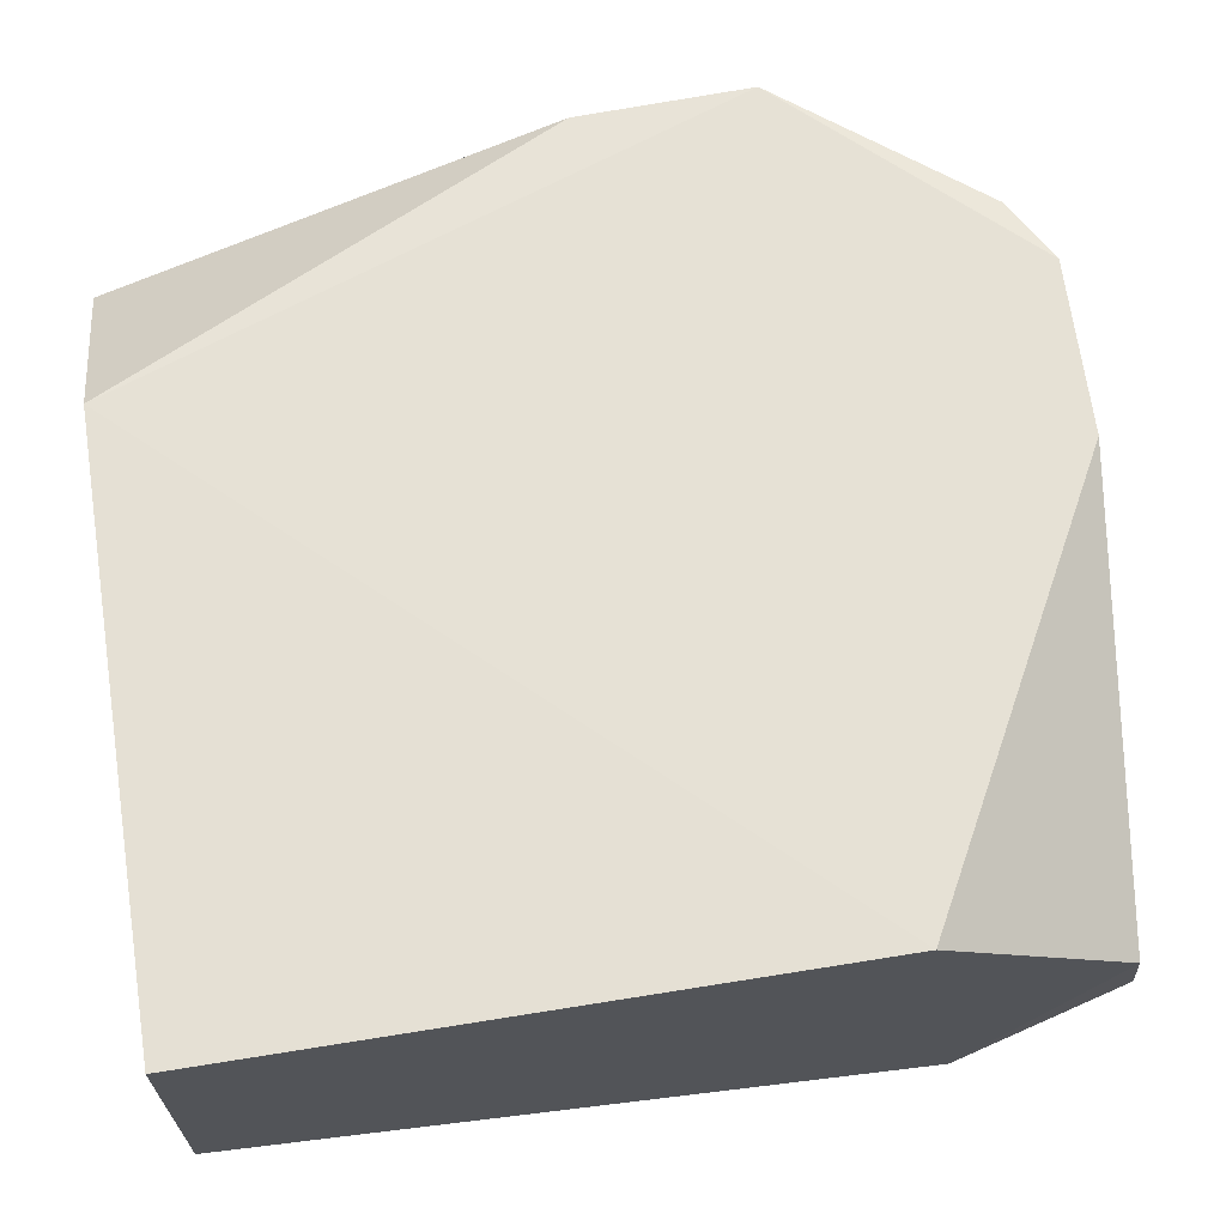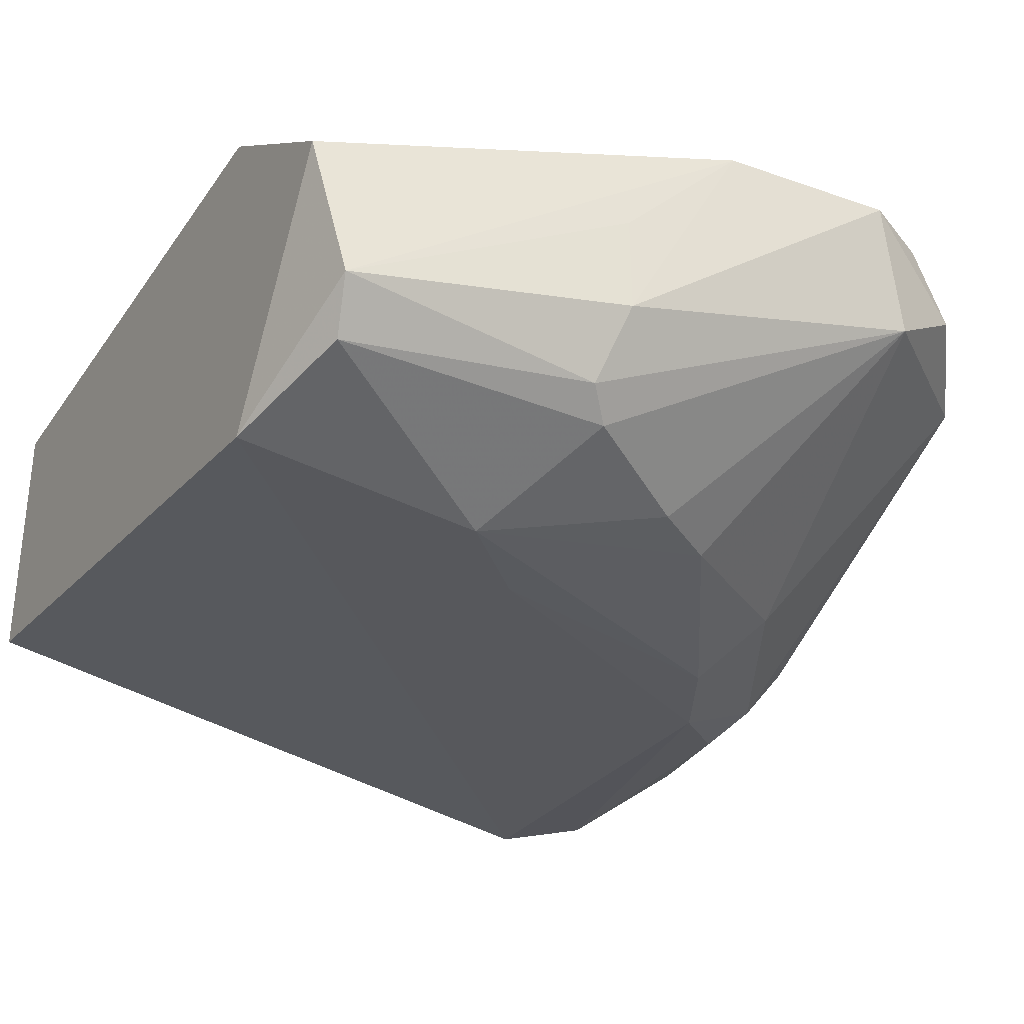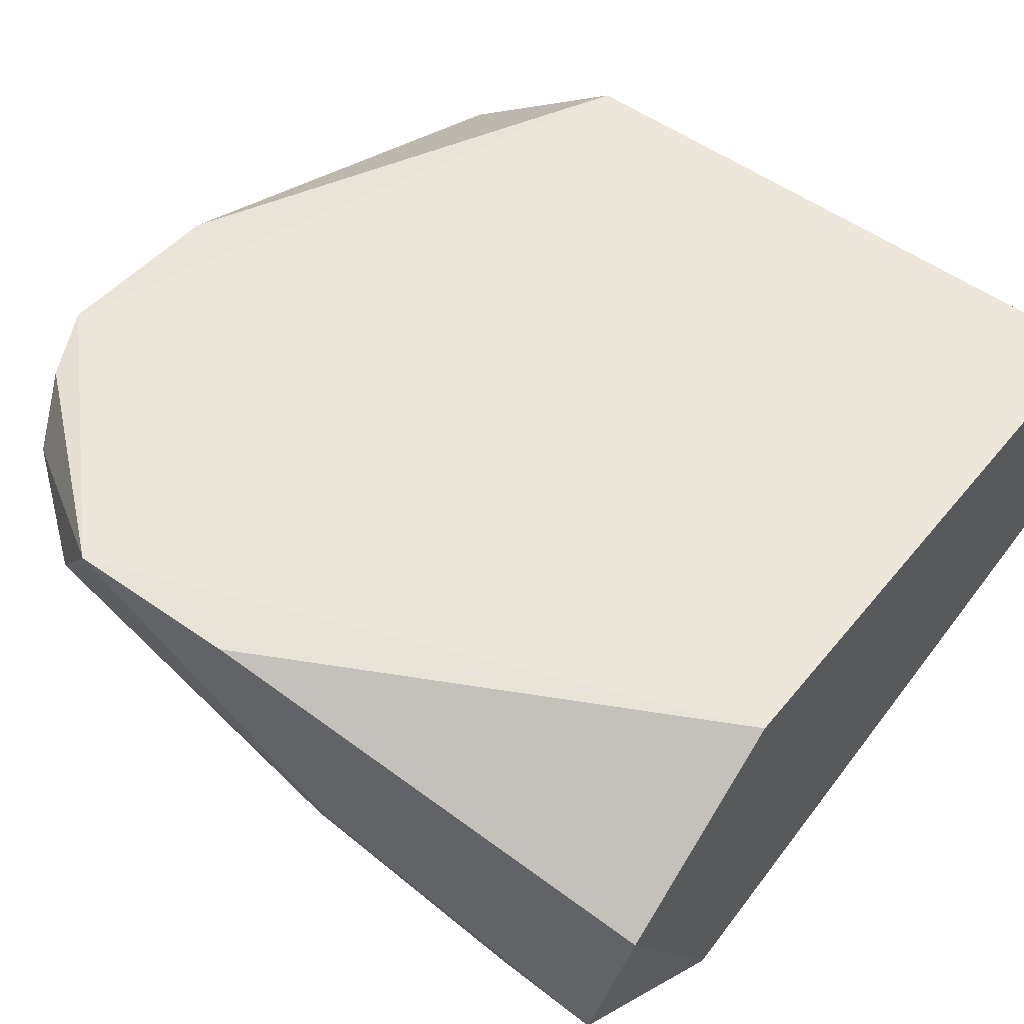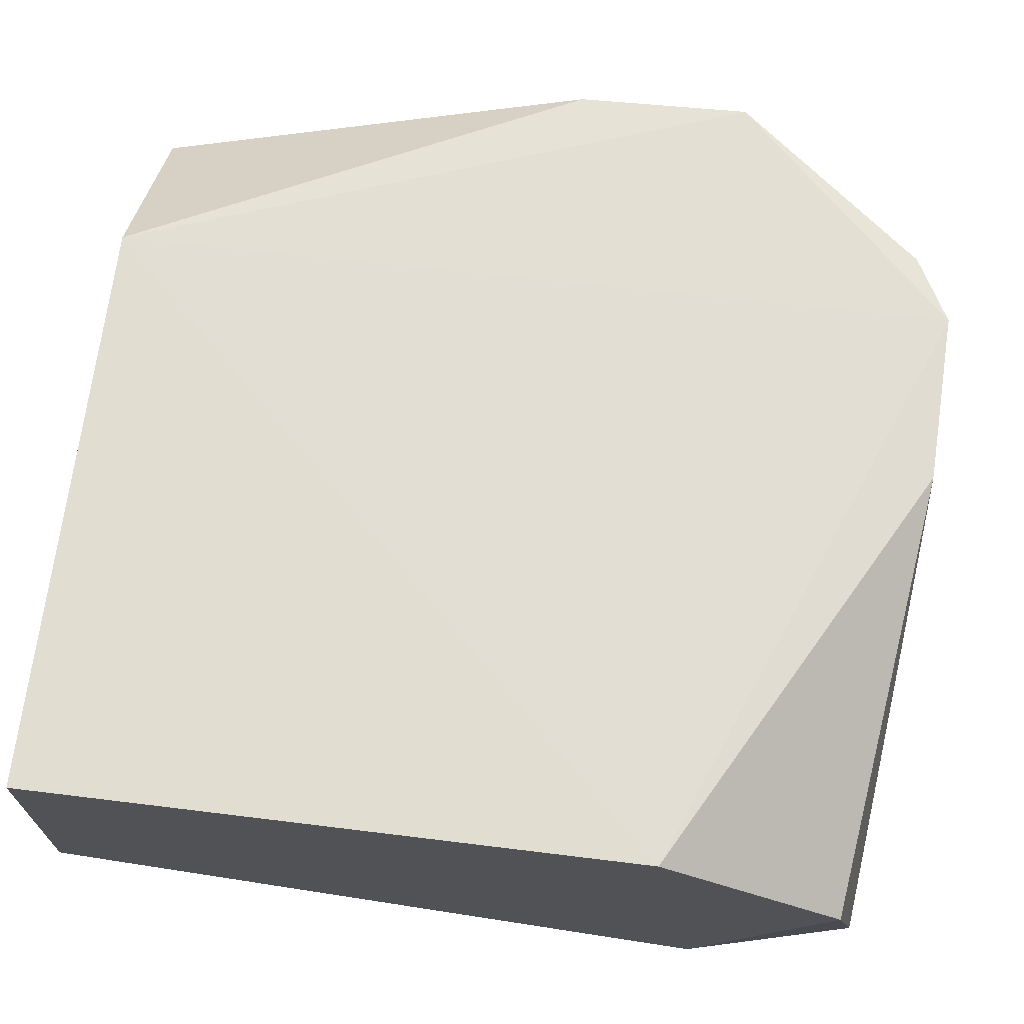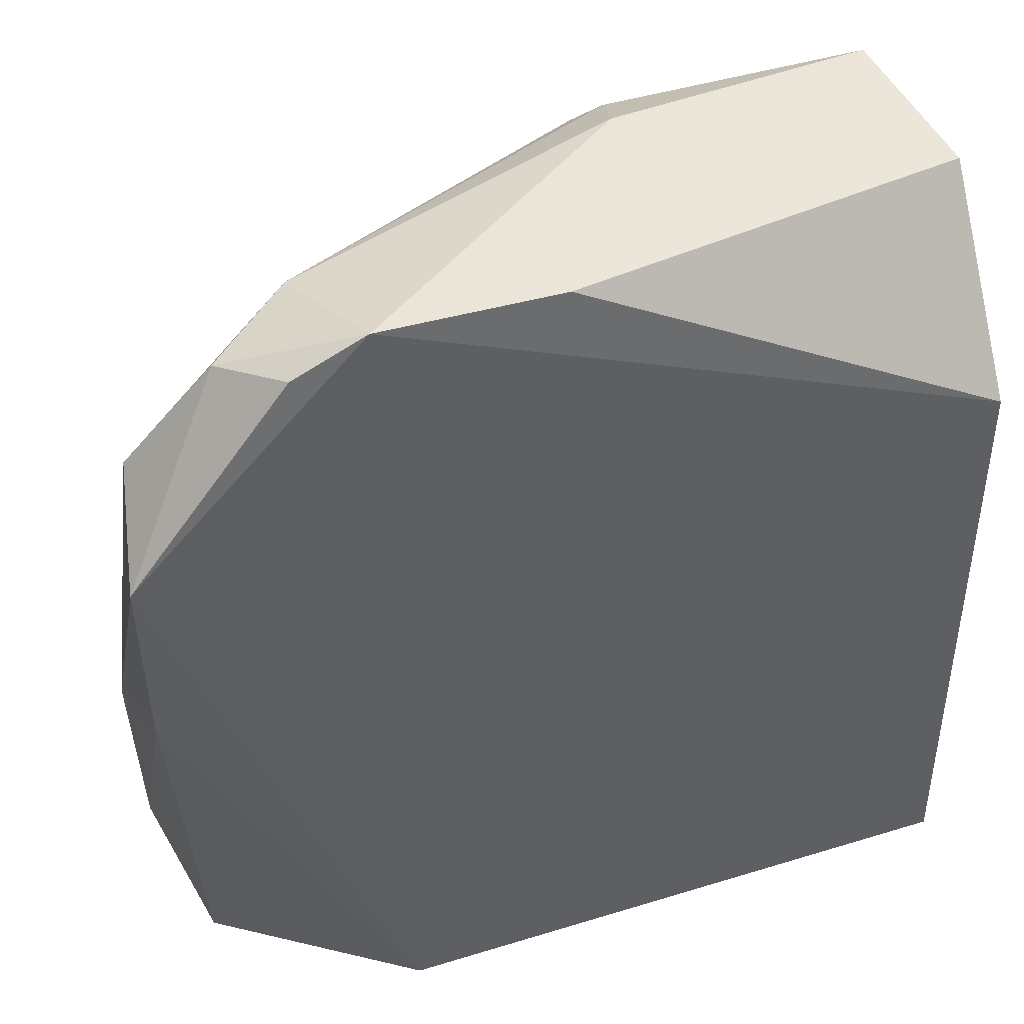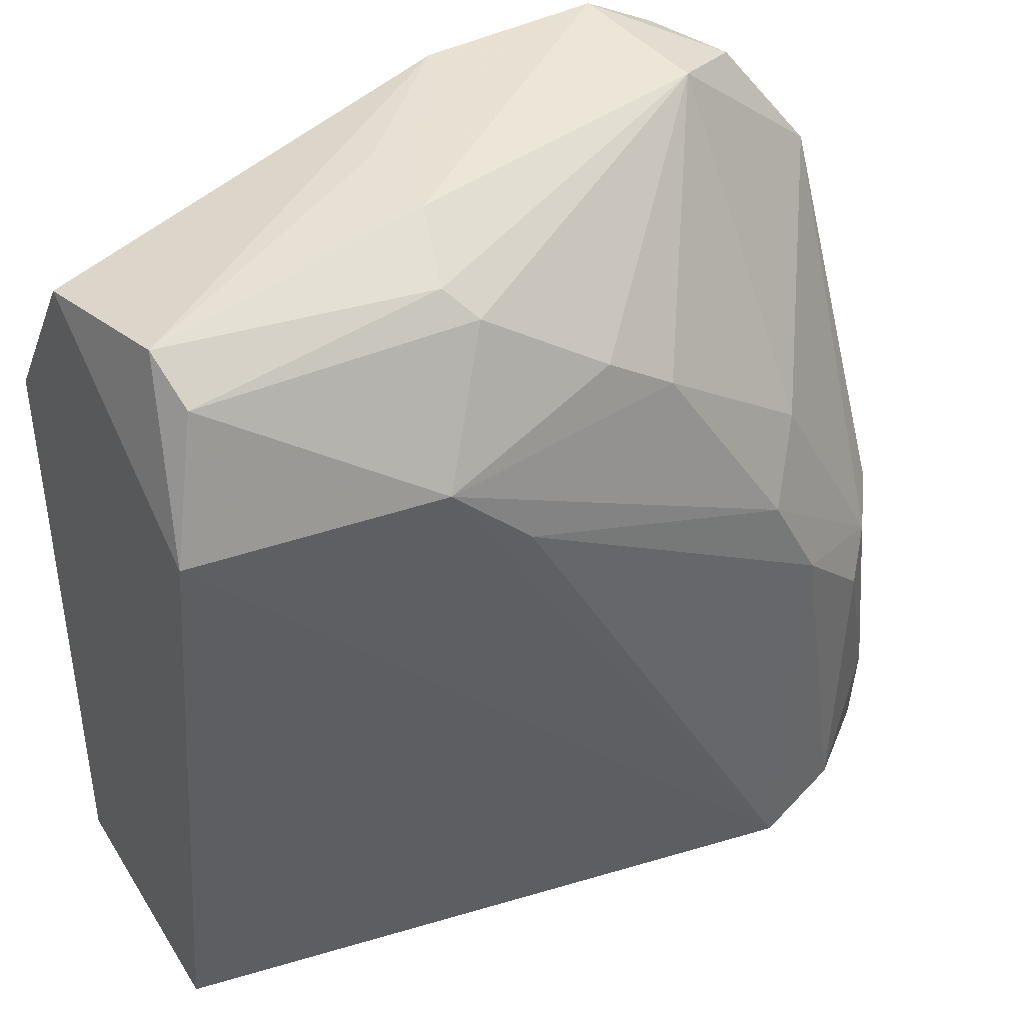
<metadata>
{"format":"obj","ext":"obj","renderer":"f3d","projection":"perspective","resolution":1024,"background":"white","views":[{"elev":65.7,"azim":80.8,"up":"+Z"},{"elev":-31.4,"azim":150.9,"up":"+Z"},{"elev":52.2,"azim":-51.8,"up":"+Z"},{"elev":68.4,"azim":97.0,"up":"+Z"},{"elev":43.5,"azim":-19.9,"up":"+Y"},{"elev":40.8,"azim":150.6,"up":"+Y"}]}
</metadata>
<code>
v -0.3624 0.9753 -0.7051
v -0.9814 0.3605 -0.7633
v -0.9424 0.1317 -0.9082
v 0 -0.03084 -0.5397
v 0 0.7635 -0.9845
v 0 -0.03084 -0.8574
v -0.6989 -0.03084 -0.5397
v -0.7986 0.9432 -0.5604
v 0 0.7 -0.5397
v -0.5903 0.7533 -0.9558
v -0.7626 -0.03084 -0.9845
v -0.981 0.7149 -0.5565
v -0.9215 -0.03084 -0.6987
v -0.03097 0.9559 -0.8824
v -0.7626 0.954 -0.6987
v -0.8998 0.3956 -0.9318
v -0.2861 0.7635 -1.016
v 0 0.9223 -0.6987
v -0.5084 0.9785 -0.5576
v -0.9531 0.7952 -0.6669
v -0.3665 0.9048 -0.934
v -0.7851 0.4244 -0.9856
v -0.9759 0.508 -0.5589
v -0.9561 0.000766 -0.8825
v -0.7787 0.615 -0.9266
v -0.3615 0.9784 -0.8221
v -0.7169 0.9853 -0.5545
v -0.8575 0.01349 -0.9671
v -0.04368 0.9144 -0.9377
v -0.9371 0.4221 -0.878
v -0.8579 0.9223 -0.6351
v -0.3813 0.6682 -1.016
v -0.7277 0.5345 -0.9836
v -0.5084 0.8093 -0.9565
v -0.337 0.9366 -0.9066
v -0.8733 0.3391 -0.9605
f 22 28 36
f 5 4 6
f 6 4 7
f 4 5 9
f 7 4 9
f 5 6 11
f 6 7 11
f 11 7 13
f 5 11 17
f 9 5 18
f 5 14 18
f 18 14 19
f 14 1 19
f 9 18 19
f 2 12 20
f 12 2 23
f 7 12 23
f 13 7 23
f 13 23 24
f 2 3 24
f 11 13 24
f 23 2 24
f 15 10 25
f 20 15 25
f 16 20 25
f 1 14 26
f 19 1 26
f 7 9 27
f 12 7 27
f 8 12 27
f 9 19 27
f 19 26 27
f 26 15 27
f 22 11 28
f 24 3 28
f 11 24 28
f 14 5 29
f 5 17 29
f 17 21 29
f 3 2 30
f 16 3 30
f 2 20 30
f 20 16 30
f 12 8 31
f 20 12 31
f 15 20 31
f 8 27 31
f 27 15 31
f 17 11 32
f 11 22 32
f 32 22 33
f 10 17 33
f 22 16 33
f 25 10 33
f 16 25 33
f 17 32 33
f 10 15 34
f 17 10 34
f 15 21 34
f 21 17 34
f 21 15 35
f 26 14 35
f 15 26 35
f 14 29 35
f 29 21 35
f 3 16 36
f 16 22 36
f 28 3 36

</code>
